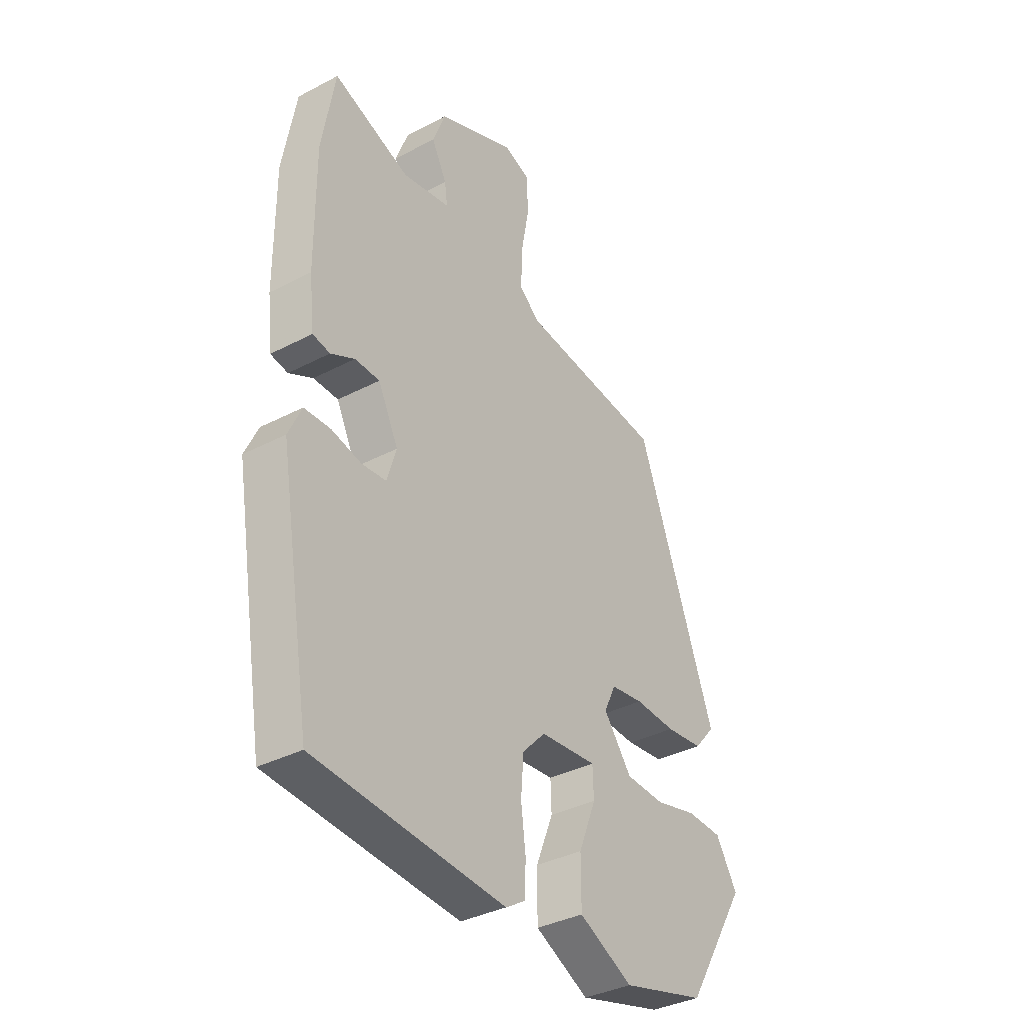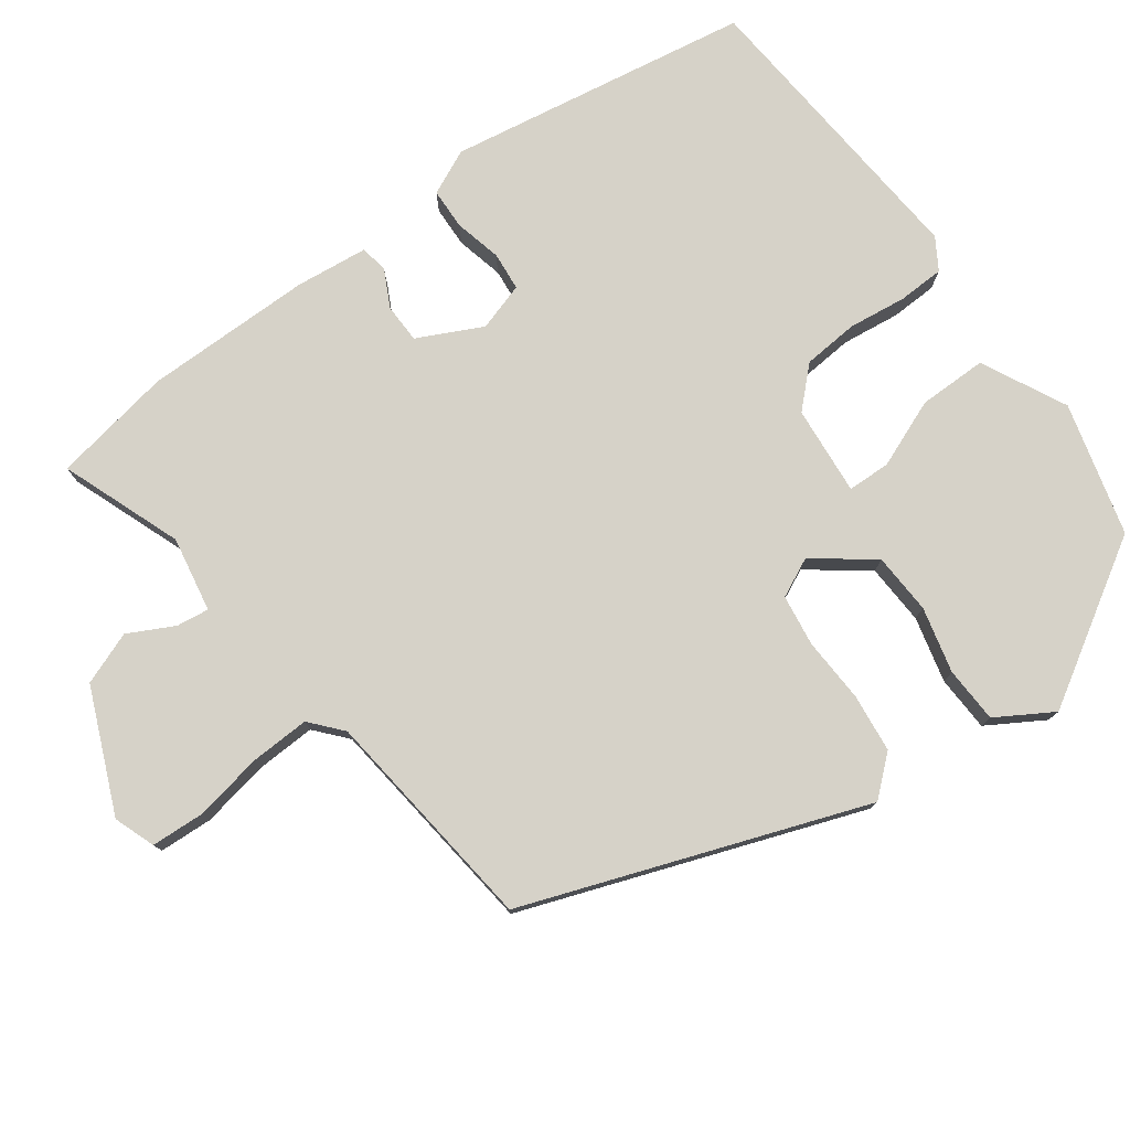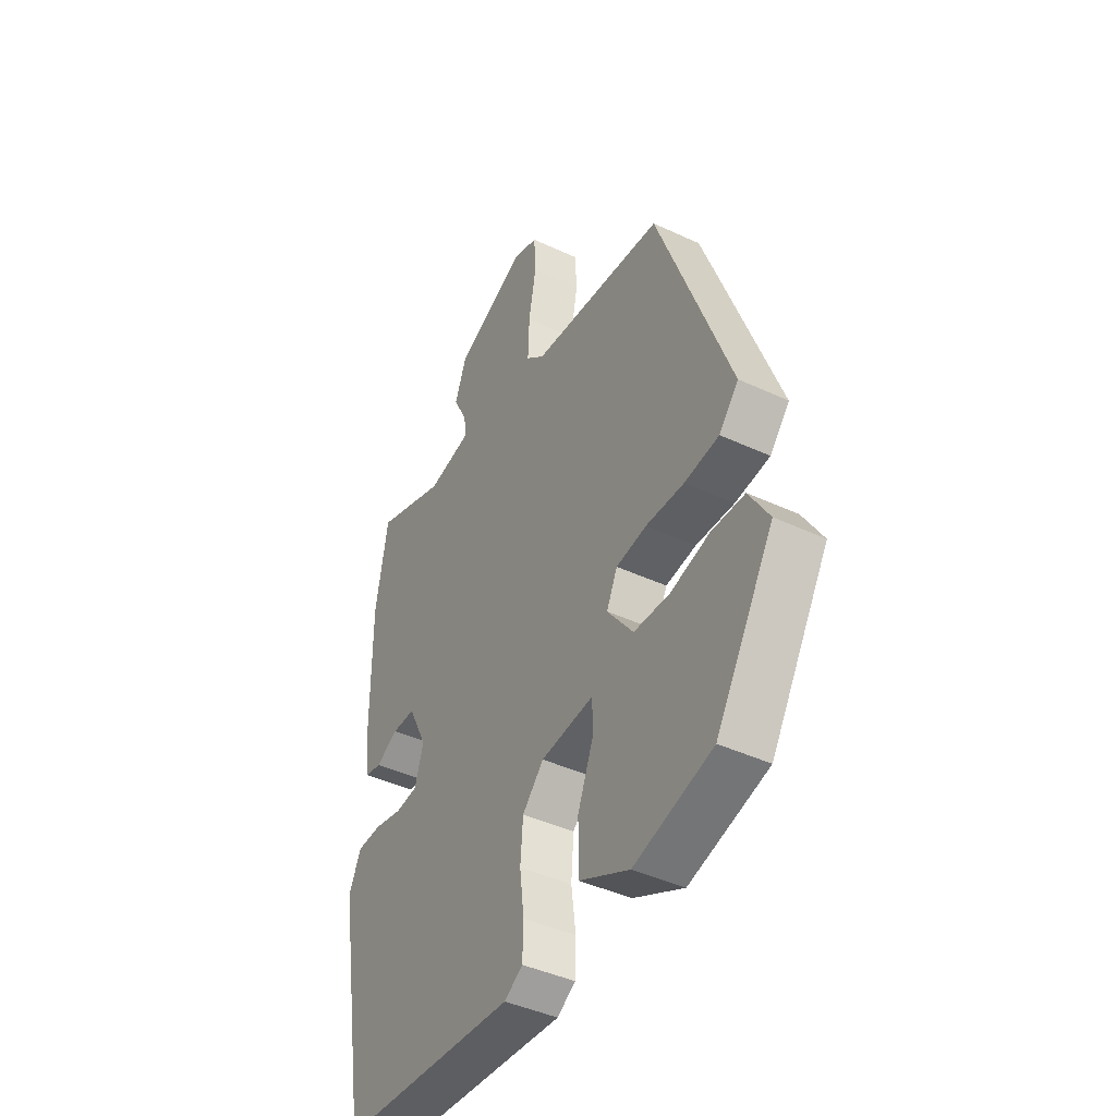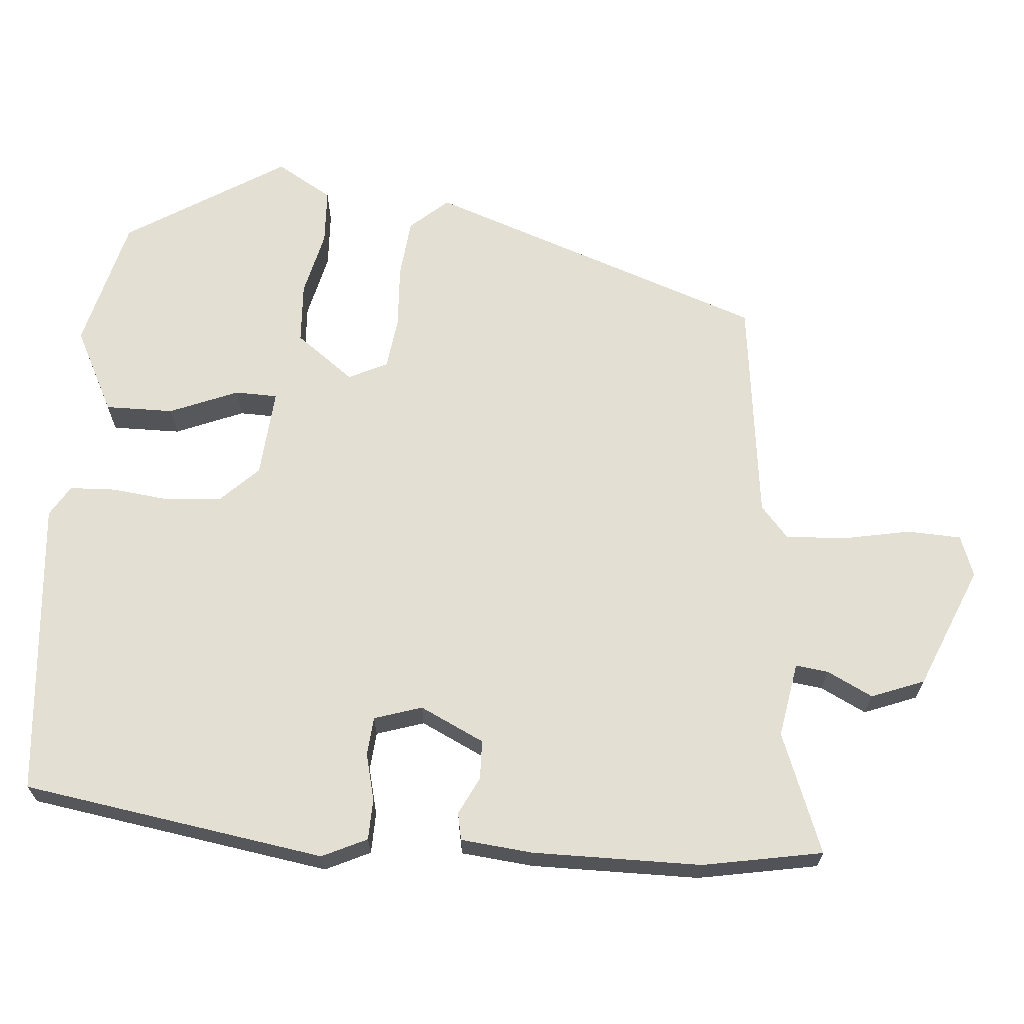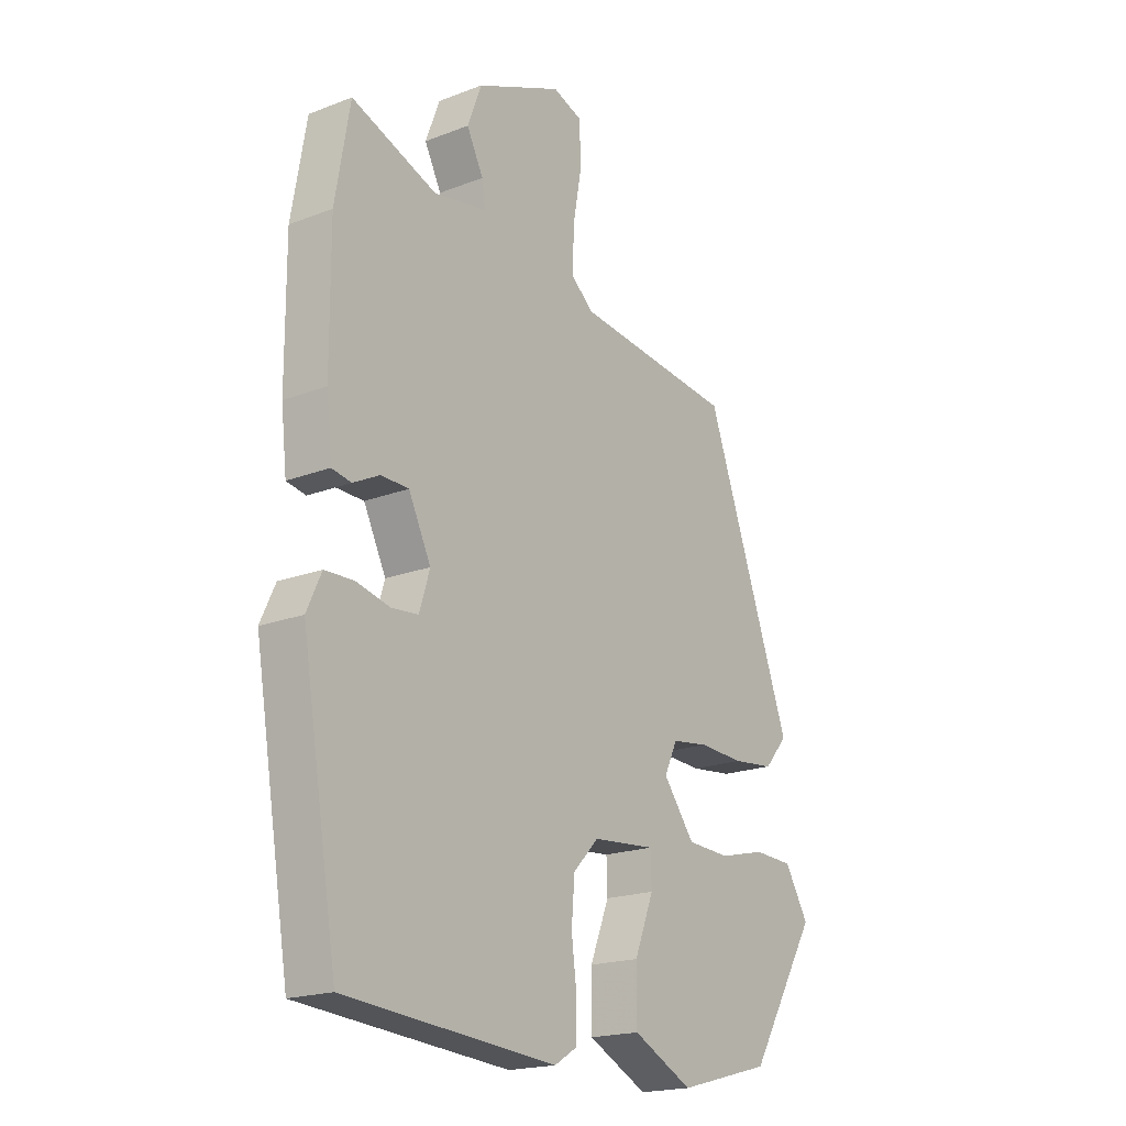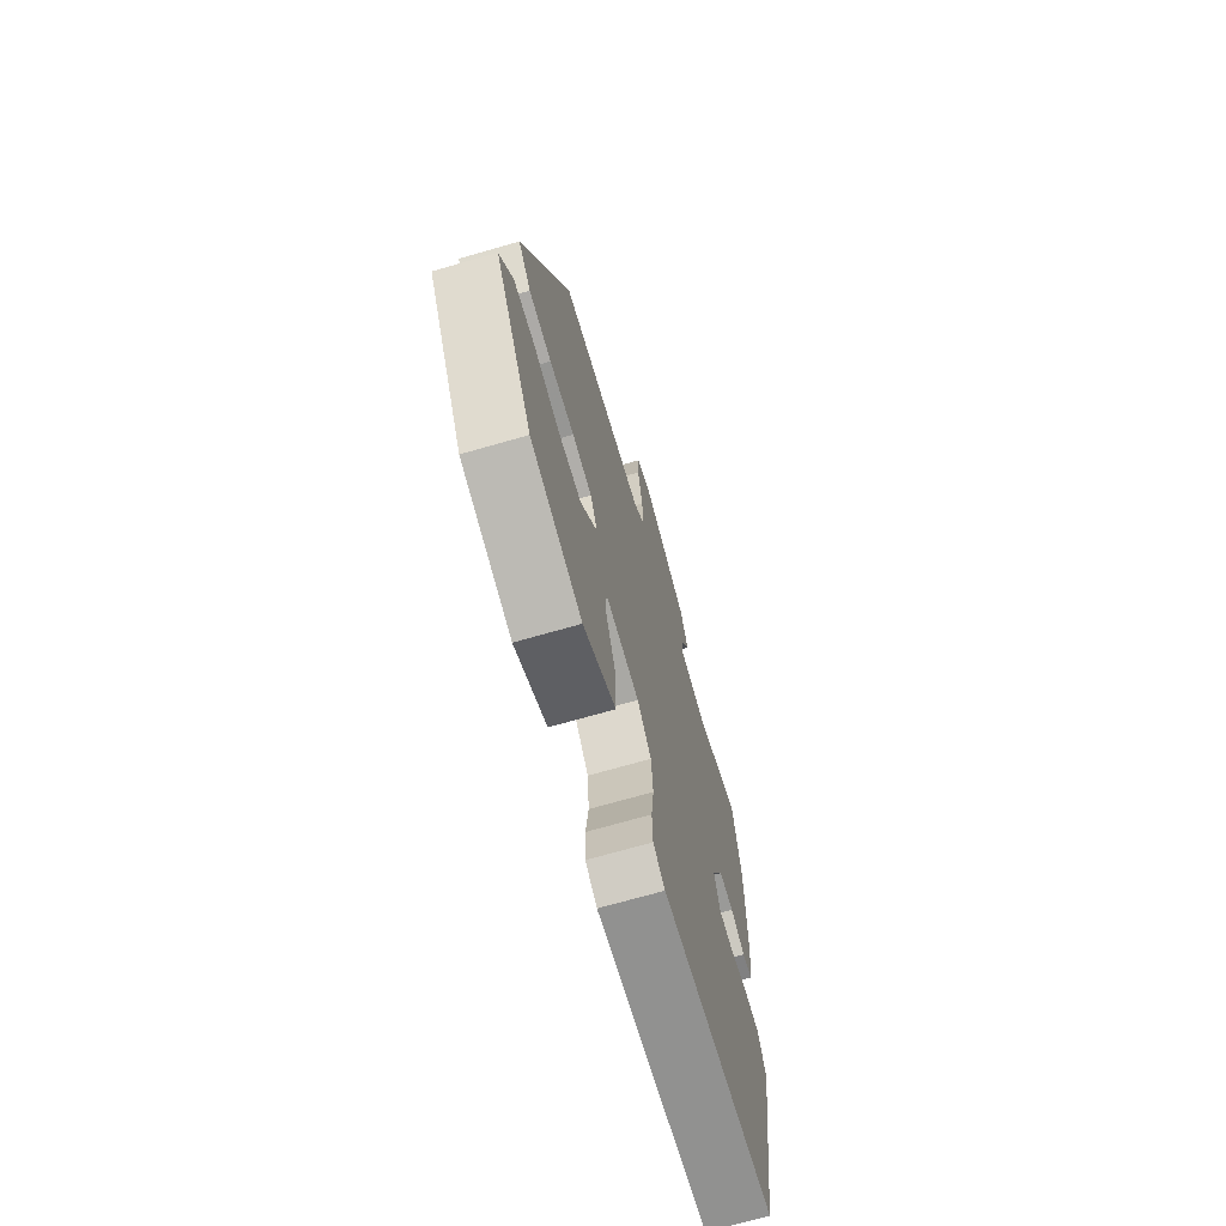
<metadata>
{"format":"obj","ext":"obj","renderer":"f3d","projection":"perspective","resolution":1024,"background":"white","views":[{"elev":-36.1,"azim":-55.5,"up":"+Z"},{"elev":77.7,"azim":53.7,"up":"+Y"},{"elev":-42.9,"azim":61.0,"up":"+Z"},{"elev":66.6,"azim":-86.0,"up":"+Y"},{"elev":-19.3,"azim":-54.1,"up":"+Z"},{"elev":-70.2,"azim":106.1,"up":"+Z"}]}
</metadata>
<code>
v 0.327 0.07 0.457
v 0.495 0.07 -0.003
v 0.45 0.07 -0.055
v 0.37 0.07 -0.064
v 0.282 0.07 -0.06
v 0.212 0.07 -0.07
v 0.187 0.07 -0.123
v 0.247 0.07 -0.202
v 0.33 0.07 -0.206
v 0.419 0.07 -0.184
v 0.495 0.07 -0.187
v 0.541 0.07 -0.263
v 0.408 0.07 -0.481
v 0.228 0.07 -0.529
v 0.113 0.07 -0.472
v 0.113 0.07 -0.379
v 0.15 0.07 -0.286
v 0.148 0.07 -0.228
v 0.027 0.07 -0.239
v -0.022 0.07 -0.29
v -0.028 0.07 -0.365
v -0.018 0.07 -0.444
v -0.02 0.07 -0.507
v -0.062 0.07 -0.533
v -0.468 0.07 -0.501
v -0.537 0.07 -0.09
v -0.509 0.07 -0.029
v -0.453 0.07 -0.027
v -0.389 0.07 -0.042
v -0.337 0.07 -0.037
v -0.317 0.07 0.028
v -0.36 0.07 0.115
v -0.413 0.07 0.116
v -0.464 0.07 0.09
v -0.501 0.07 0.097
v -0.512 0.07 0.195
v -0.513 0.07 0.424
v -0.485 0.07 0.587
v -0.321 0.07 0.526
v -0.219 0.07 0.545
v -0.225 0.07 0.589
v -0.257 0.07 0.651
v -0.23 0.07 0.723
v -0.064 0.07 0.795
v -0.008 0.07 0.775
v -0.004 0.07 0.702
v -0.021 0.07 0.609
v -0.024 0.07 0.528
v 0.019 0.07 0.491
v 0.327 0 0.457
v 0.495 0 -0.003
v 0.45 0 -0.055
v 0.37 0 -0.064
v 0.282 0 -0.06
v 0.212 0 -0.07
v 0.187 0 -0.123
v 0.247 0 -0.202
v 0.33 0 -0.206
v 0.419 0 -0.184
v 0.495 0 -0.187
v 0.541 0 -0.263
v 0.408 0 -0.481
v 0.228 0 -0.529
v 0.113 0 -0.472
v 0.113 0 -0.379
v 0.15 0 -0.286
v 0.148 0 -0.228
v 0.027 0 -0.239
v -0.022 0 -0.29
v -0.028 0 -0.365
v -0.018 0 -0.444
v -0.02 0 -0.507
v -0.062 0 -0.533
v -0.468 0 -0.501
v -0.537 0 -0.09
v -0.509 0 -0.029
v -0.453 0 -0.027
v -0.389 0 -0.042
v -0.337 0 -0.037
v -0.317 0 0.028
v -0.36 0 0.115
v -0.413 0 0.116
v -0.464 0 0.09
v -0.501 0 0.097
v -0.512 0 0.195
v -0.513 0 0.424
v -0.485 0 0.587
v -0.321 0 0.526
v -0.219 0 0.545
v -0.225 0 0.589
v -0.257 0 0.651
v -0.23 0 0.723
v -0.064 0 0.795
v -0.008 0 0.775
v -0.004 0 0.702
v -0.021 0 0.609
v -0.024 0 0.528
v 0.019 0 0.491
f 45 46 47
f 44 45 47
f 43 44 47
f 42 43 47
f 41 42 47
f 40 41 47 48
f 39 40 48 49
f 37 38 39
f 36 37 39
f 35 36 39
f 34 35 39
f 33 34 39
f 39 49 1
f 33 39 1
f 32 33 1
f 27 28 29
f 26 27 29
f 25 26 29
f 24 25 29
f 23 24 29
f 22 23 29
f 21 22 29
f 20 21 29 30
f 19 20 30 31
f 15 16 17
f 14 15 17
f 13 14 17
f 12 13 17
f 11 12 17
f 10 11 17
f 9 10 17
f 8 9 17 18
f 19 31 32
f 18 19 32
f 8 18 32
f 7 8 32
f 3 4 5
f 2 3 5
f 1 2 5 6
f 1 6 7 32
f 96 95 94
f 96 94 93
f 96 93 92
f 96 92 91
f 96 91 90
f 97 96 90 89
f 98 97 89 88
f 88 87 86
f 88 86 85
f 88 85 84
f 88 84 83
f 88 83 82
f 50 98 88
f 50 88 82
f 50 82 81
f 78 77 76
f 78 76 75
f 78 75 74
f 78 74 73
f 78 73 72
f 78 72 71
f 78 71 70
f 79 78 70 69
f 80 79 69 68
f 66 65 64
f 66 64 63
f 66 63 62
f 66 62 61
f 66 61 60
f 66 60 59
f 66 59 58
f 67 66 58 57
f 81 80 68
f 81 68 67
f 81 67 57
f 81 57 56
f 54 53 52
f 54 52 51
f 55 54 51 50
f 81 56 55 50
f 1 50 51 2
f 2 51 52 3
f 3 52 53 4
f 4 53 54 5
f 5 54 55 6
f 6 55 56 7
f 7 56 57 8
f 8 57 58 9
f 9 58 59 10
f 10 59 60 11
f 11 60 61 12
f 12 61 62 13
f 13 62 63 14
f 14 63 64 15
f 15 64 65 16
f 16 65 66 17
f 17 66 67 18
f 18 67 68 19
f 19 68 69 20
f 20 69 70 21
f 21 70 71 22
f 22 71 72 23
f 23 72 73 24
f 24 73 74 25
f 25 74 75 26
f 26 75 76 27
f 27 76 77 28
f 28 77 78 29
f 29 78 79 30
f 30 79 80 31
f 31 80 81 32
f 32 81 82 33
f 33 82 83 34
f 34 83 84 35
f 35 84 85 36
f 36 85 86 37
f 37 86 87 38
f 38 87 88 39
f 39 88 89 40
f 40 89 90 41
f 41 90 91 42
f 42 91 92 43
f 43 92 93 44
f 44 93 94 45
f 45 94 95 46
f 46 95 96 47
f 47 96 97 48
f 48 97 98 49
f 49 98 50 1

</code>
